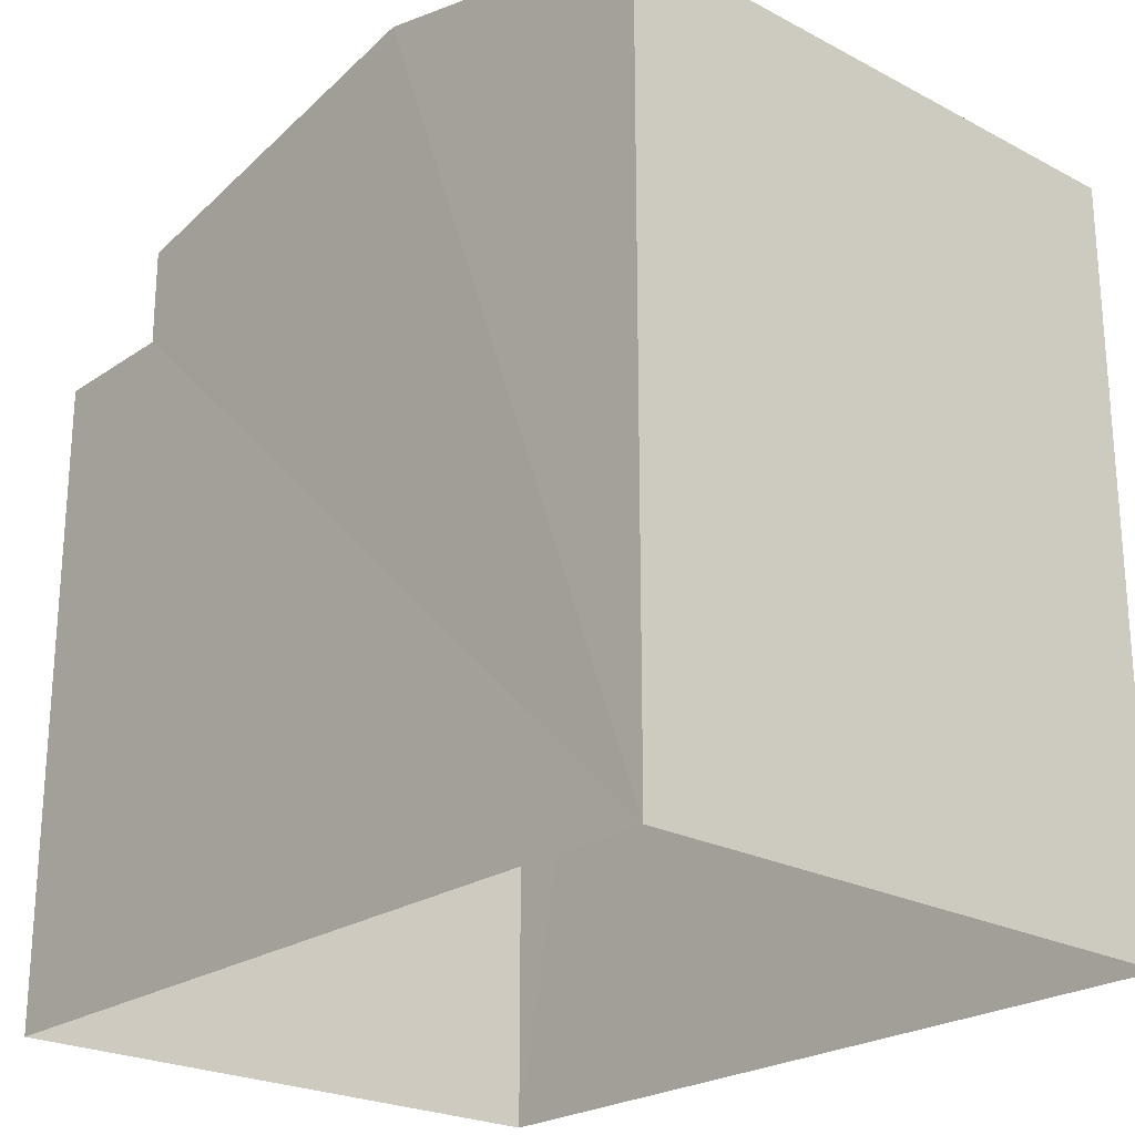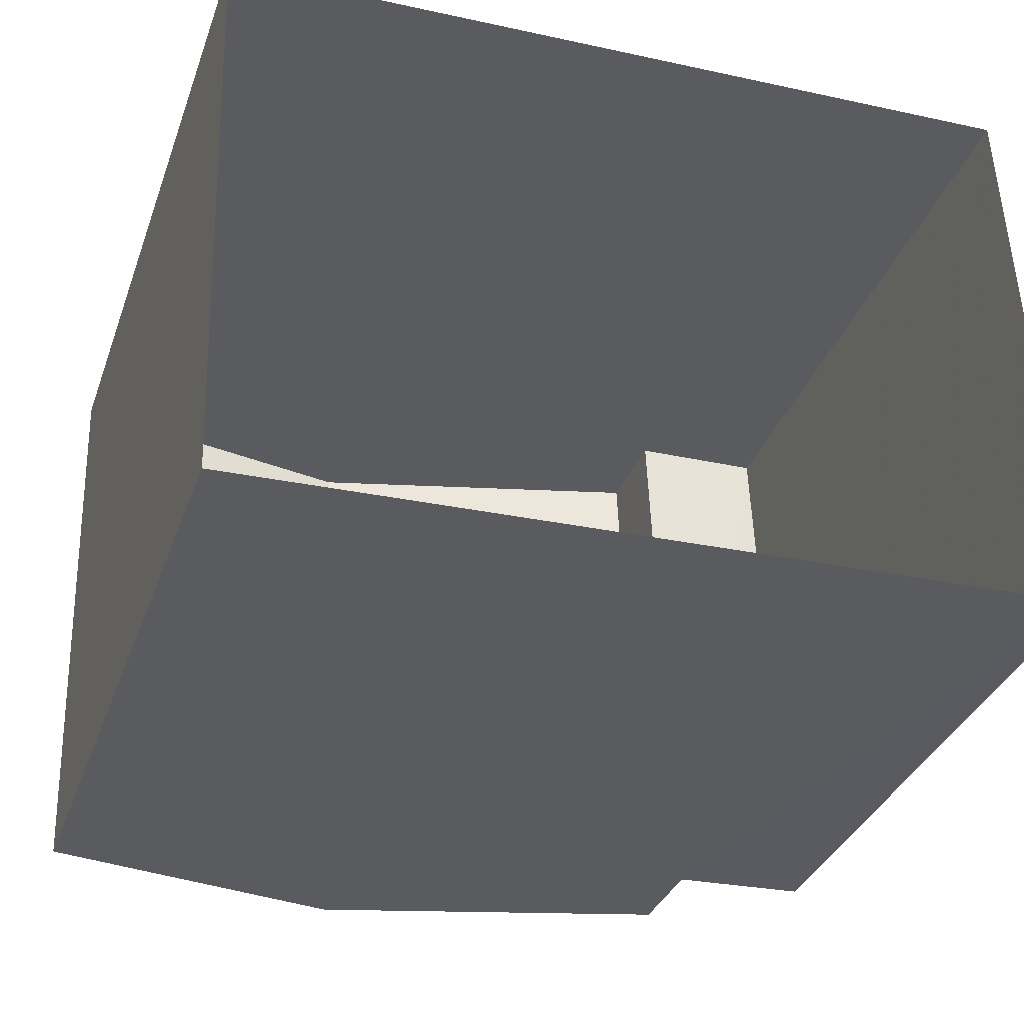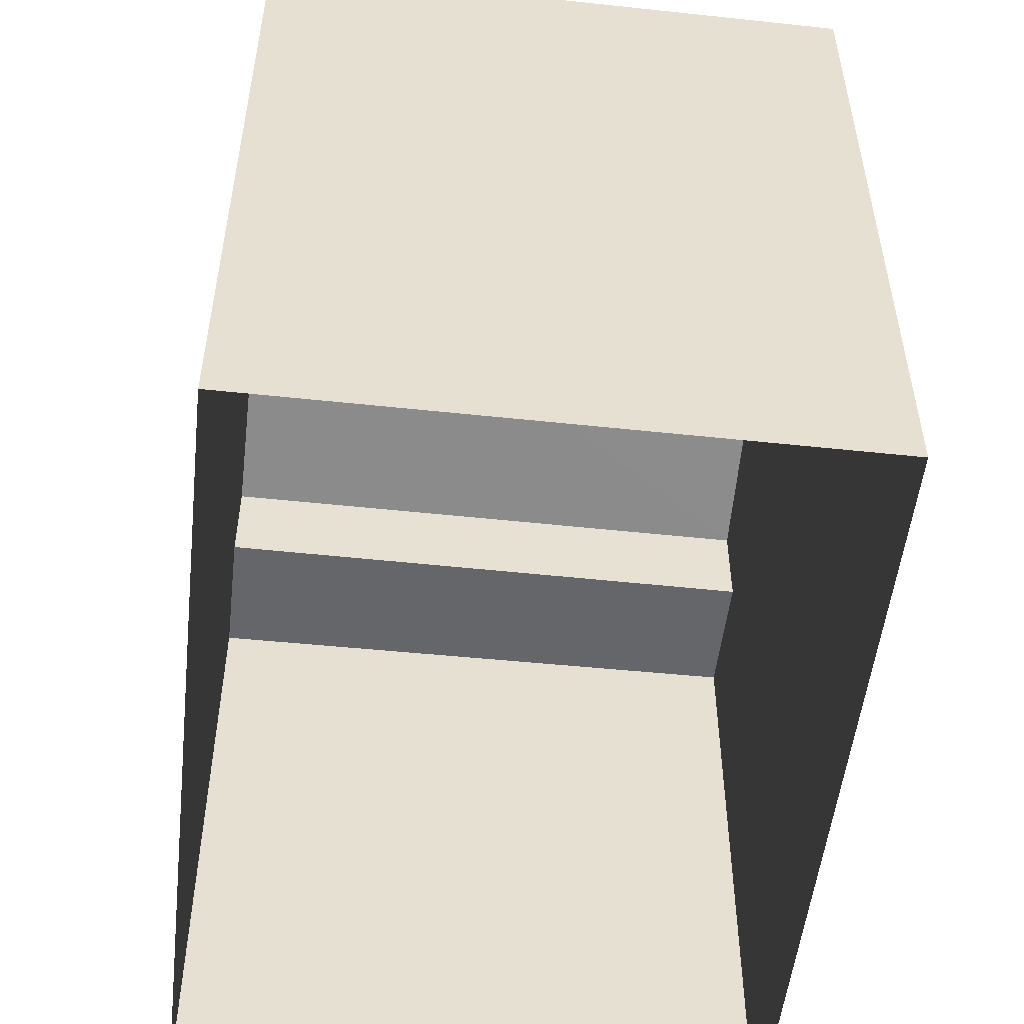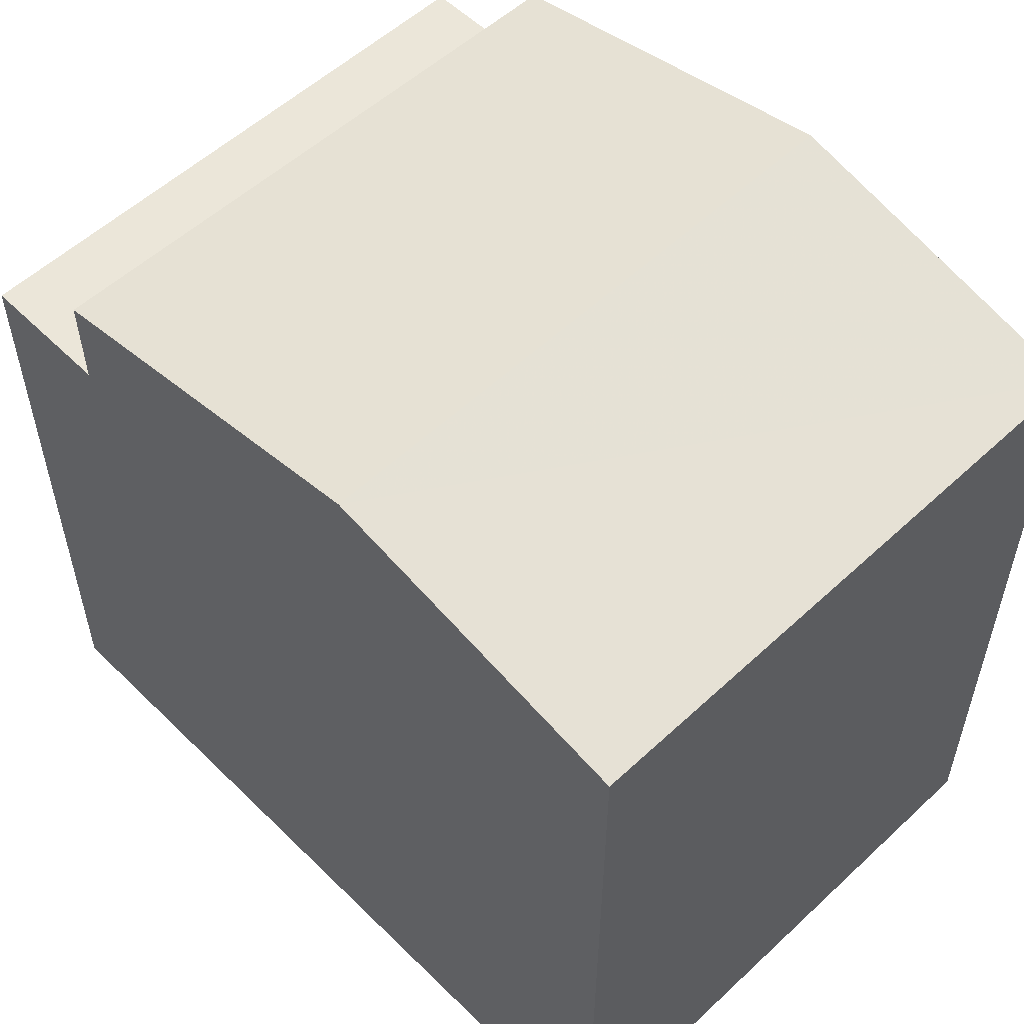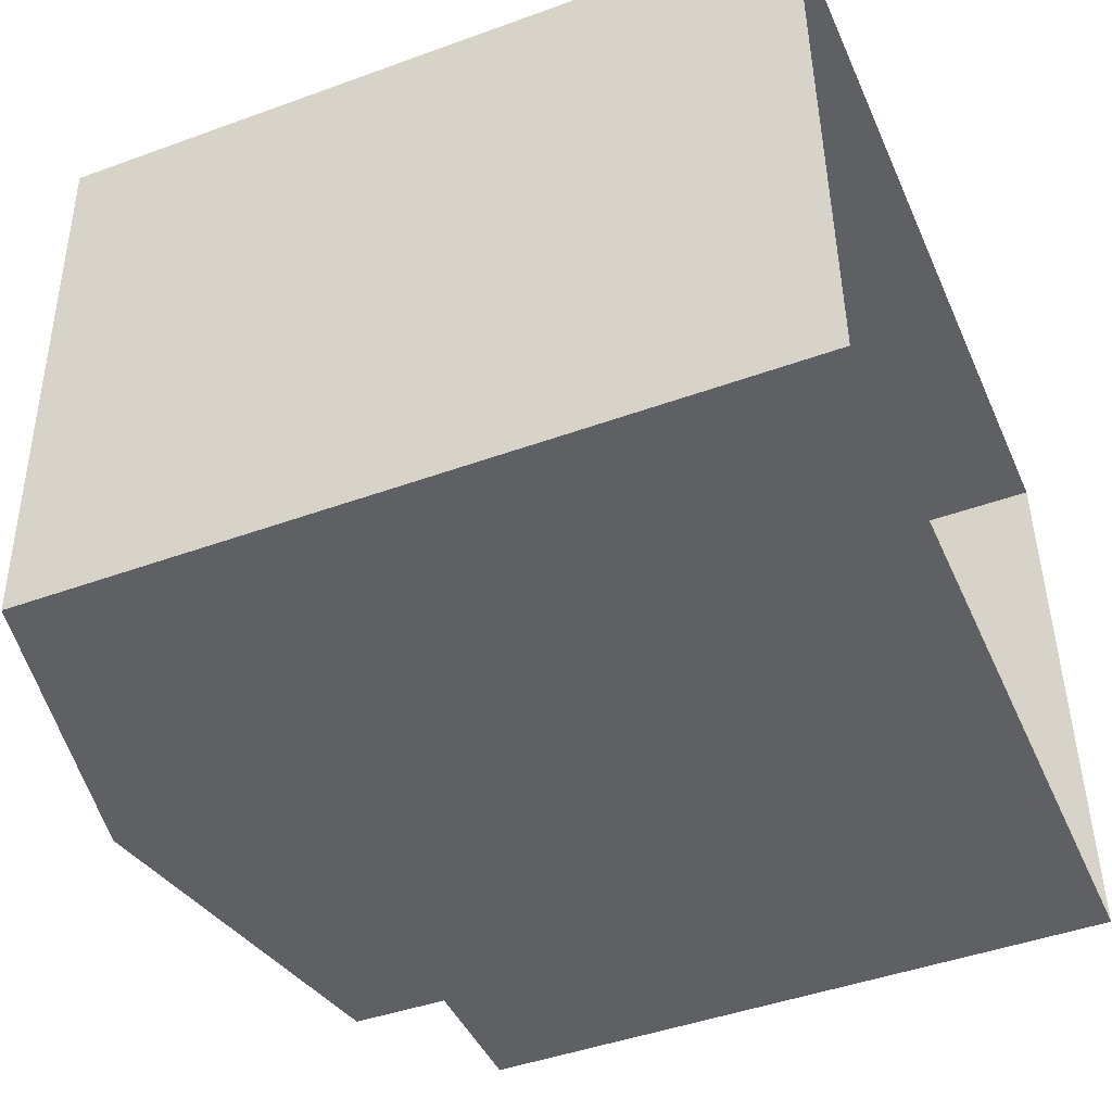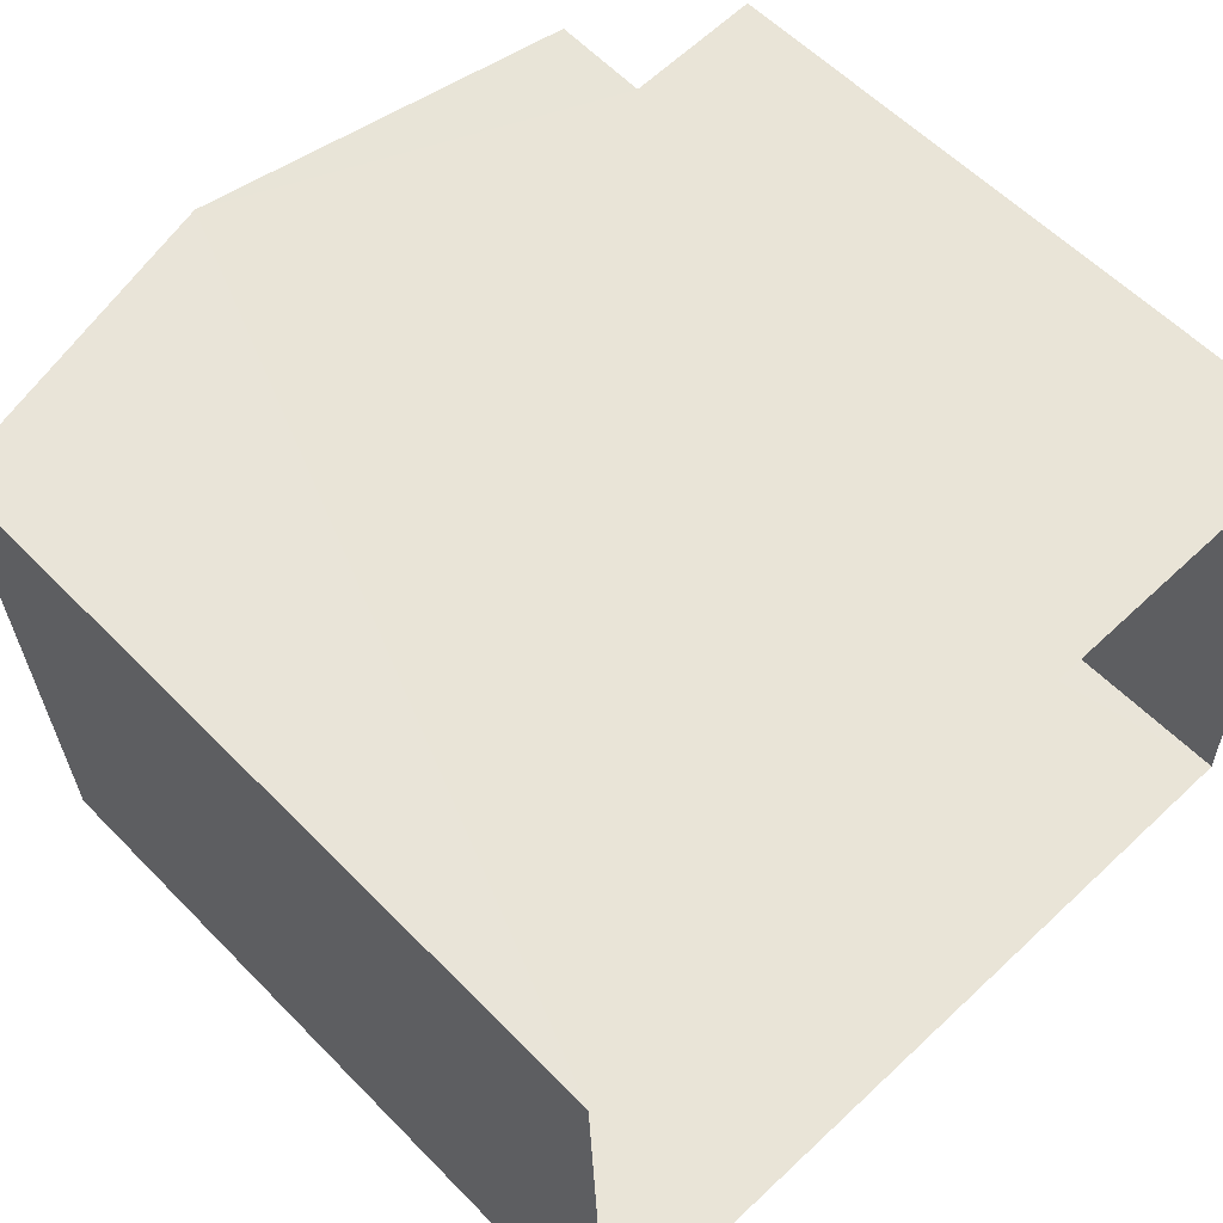
<metadata>
{"format":"obj","ext":"obj","renderer":"f3d","projection":"perspective","resolution":1024,"background":"white","views":[{"elev":-23.4,"azim":46.4,"up":"+Z"},{"elev":-34.2,"azim":161.8,"up":"+Y"},{"elev":-52.4,"azim":81.6,"up":"+Z"},{"elev":55.6,"azim":43.8,"up":"+Z"},{"elev":-45.1,"azim":112.8,"up":"+Y"},{"elev":58.4,"azim":136.3,"up":"+Y"}]}
</metadata>
<code>
v -3.73e+05 -1.033e+05 31.22
v -3.73e+05 -1.033e+05 31.22
v -3.73e+05 -1.033e+05 31.22
v -3.73e+05 -1.033e+05 31.22
v -3.73e+05 -1.033e+05 37.37
v -3.73e+05 -1.033e+05 37.37
v -3.73e+05 -1.033e+05 37.99
v -3.73e+05 -1.033e+05 37.99
v -3.73e+05 -1.033e+05 37.37
v -3.73e+05 -1.033e+05 37.37
v -3.73e+05 -1.033e+05 36.57
v -3.73e+05 -1.033e+05 36.57
v -3.73e+05 -1.033e+05 36.57
v -3.73e+05 -1.033e+05 36.57
f 1 2 3
f 4 1 3
f 5 6 7
f 8 5 7
f 7 9 8
f 7 10 9
f 11 12 13
f 11 14 12
f 13 1 4
f 13 12 1
f 10 3 2
f 9 10 2
f 10 7 3
f 7 6 11
f 3 11 4
f 4 11 13
f 3 7 11
f 9 2 8
f 5 8 14
f 14 2 1
f 14 1 12
f 8 2 14
f 14 6 5
f 14 11 6

</code>
